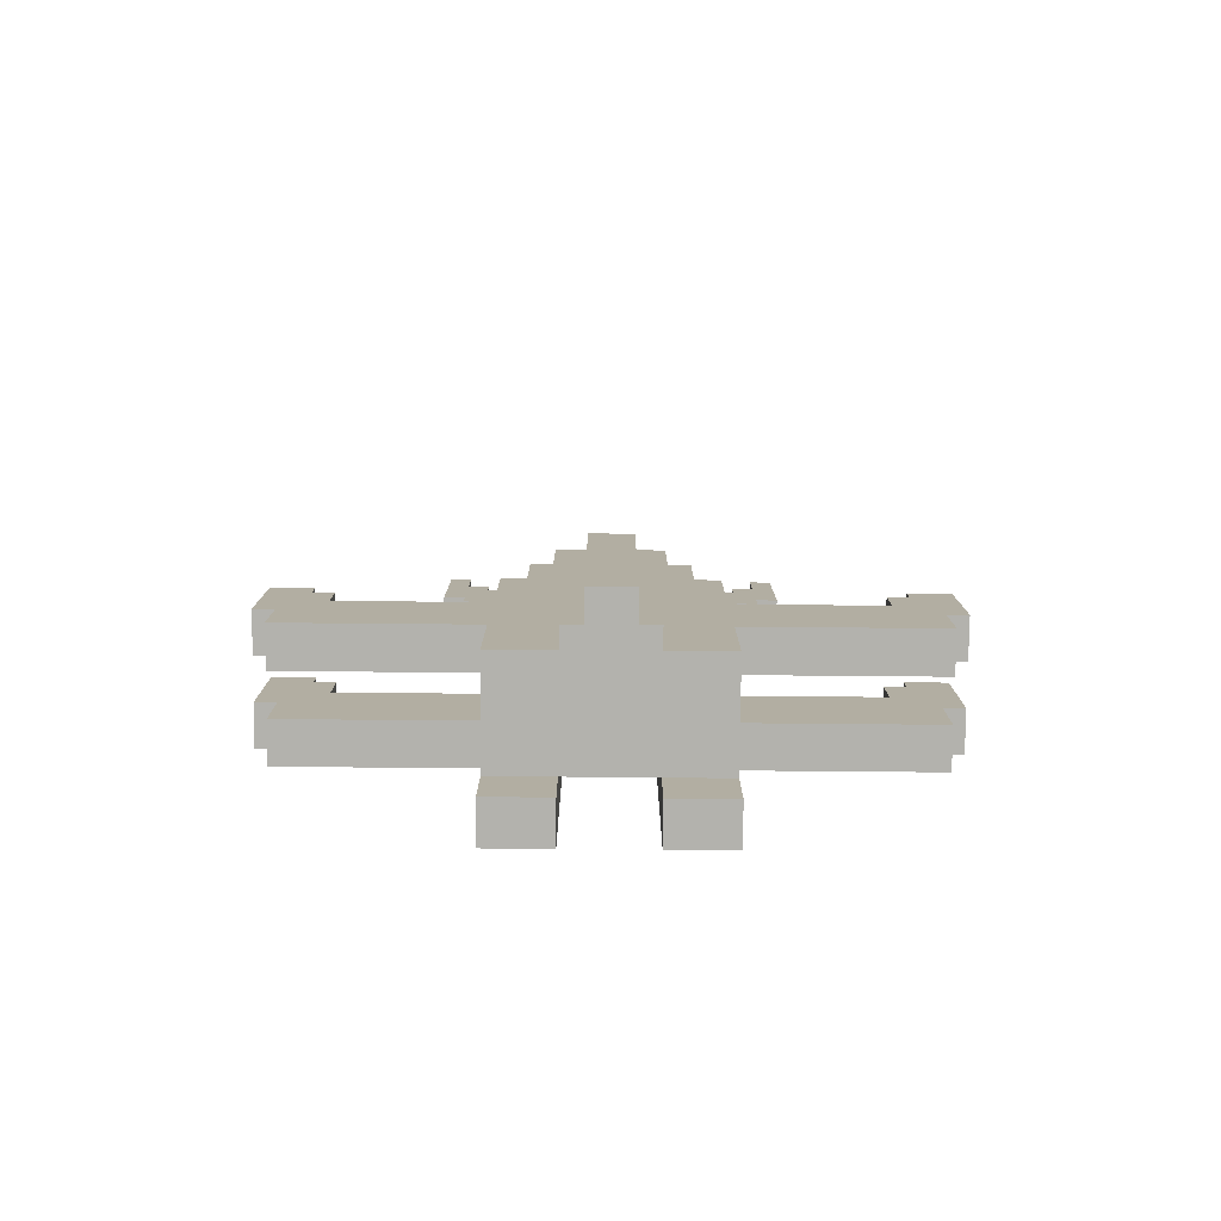
<metadata>
{"format":"obj","ext":"obj","renderer":"f3d","projection":"perspective","resolution":1024,"background":"white","views":[{"elev":-79.4,"azim":-90.5,"up":"+Y"}]}
</metadata>
<code>
g rocket6_mesh
v -5 0 1
v -5 0 -1
v -5 13 1
v -5 13 -1
v -3 3 2
v -3 3 1
v -3 3 -1
v -3 3 -2
v -3 13 1
v -3 13 -1
v -3 14 2
v -3 14 1
v -3 14 -1
v -3 14 -2
v -3 19 2
v -3 19 -2
v -2 3 5
v -2 3 3
v -2 3 2
v -2 3 -2
v -2 3 -3
v -2 3 -5
v -2 8 14
v -2 8 5
v -2 8 -5
v -2 8 -14
v -2 11 15
v -2 11 14
v -2 11 -14
v -2 11 -15
v -2 13 12
v -2 13 5
v -2 13 -5
v -2 13 -12
v -2 14 2
v -2 14 -2
v -2 15 13
v -2 15 12
v -2 15 -12
v -2 15 -13
v -2 16 15
v -2 16 13
v -2 16 -13
v -2 16 -15
v -2 19 5
v -2 19 3
v -2 19 2
v -2 19 -2
v -2 19 -3
v -2 19 -5
v -1 19 4
v -1 19 3
v -1 19 2
v -1 19 1
v -1 19 -1
v -1 19 -2
v -1 19 -3
v -1 19 -4
v -1 29 4
v -1 29 3
v -1 29 1
v -1 29 -1
v -1 29 -3
v -1 29 -4
v 0 22 5
v 0 22 4
v 0 22 -4
v 0 22 -5
v 0 23 6
v 0 23 5
v 0 23 -5
v 0 23 -6
v 0 24 7
v 0 24 6
v 0 24 -6
v 0 24 -7
v 0 25 8
v 0 25 7
v 0 25 -7
v 0 25 -8
v 0 26 5
v 0 26 4
v 0 26 -4
v 0 26 -5
v 0 27 6
v 0 27 5
v 0 27 -5
v 0 27 -6
v 0 28 7
v 0 28 6
v 0 28 -6
v 0 28 -7
v 0 29 3
v 0 29 1
v 0 29 -1
v 0 29 -3
v 0 30 8
v 0 30 7
v 0 30 -7
v 0 30 -8
v 0 40 3
v 0 40 1
v 0 40 -1
v 0 40 -3
v 1 40 2
v 1 40 1
v 1 40 -1
v 1 40 -2
v 1 42 2
v 1 42 -2
v 2 8 14
v 2 8 5
v 2 8 -5
v 2 8 -14
v 2 11 15
v 2 11 14
v 2 11 -14
v 2 11 -15
v 2 13 12
v 2 13 5
v 2 13 -5
v 2 13 -12
v 2 15 13
v 2 15 12
v 2 15 -12
v 2 15 -13
v 2 16 15
v 2 16 13
v 2 16 -13
v 2 16 -15
v 2 42 1
v 2 42 -1
v 2 44 1
v 2 44 -1
v 3 0 5
v 3 0 2
v 3 0 -2
v 3 0 -5
v 3 3 5
v 3 3 2
v 3 3 -2
v 3 3 -5
v 3 19 5
v 3 19 4
v 3 19 -4
v 3 19 -5
v 3 21 5
v 3 21 4
v 3 21 -4
v 3 21 -5
v -3 0 1
v -3 0 -1
v -3 3 1
v -3 3 -1
v 0 8 14
v 0 8 5
v 0 8 -5
v 0 8 -14
v 0 11 15
v 0 11 14
v 0 11 -14
v 0 11 -15
v 0 13 12
v 0 13 5
v 0 13 -5
v 0 13 -12
v 0 15 13
v 0 15 12
v 0 15 -12
v 0 15 -13
v 0 16 15
v 0 16 13
v 0 16 -13
v 0 16 -15
v 2 22 5
v 2 22 4
v 2 22 -4
v 2 22 -5
v 2 23 6
v 2 23 5
v 2 23 -5
v 2 23 -6
v 2 24 7
v 2 24 6
v 2 24 -6
v 2 24 -7
v 2 25 8
v 2 25 7
v 2 25 -7
v 2 25 -8
v 2 26 5
v 2 26 4
v 2 26 -4
v 2 26 -5
v 2 27 6
v 2 27 5
v 2 27 -5
v 2 27 -6
v 2 28 7
v 2 28 6
v 2 28 -6
v 2 28 -7
v 2 30 8
v 2 30 7
v 2 30 -7
v 2 30 -8
v 3 3 2
v 3 3 -2
v 3 21 4
v 3 21 2
v 3 21 -2
v 3 21 -4
v 3 29 4
v 3 29 3
v 3 29 -3
v 3 29 -4
v 3 40 3
v 3 40 2
v 3 40 -2
v 3 40 -3
v 3 42 2
v 3 42 1
v 3 42 -1
v 3 42 -2
v 3 44 1
v 3 44 -1
v 4 8 14
v 4 8 5
v 4 8 -5
v 4 8 -14
v 4 11 15
v 4 11 14
v 4 11 -14
v 4 11 -15
v 4 13 12
v 4 13 5
v 4 13 -5
v 4 13 -12
v 4 15 13
v 4 15 12
v 4 15 -12
v 4 15 -13
v 4 16 15
v 4 16 13
v 4 16 -13
v 4 16 -15
v 5 0 5
v 5 0 2
v 5 0 -2
v 5 0 -5
v 5 21 5
v 5 21 2
v 5 21 -2
v 5 21 -5
v -2 11 15
v -2 16 15
v -1 11 15
v -1 16 15
v 0 11 15
v 0 16 15
v 2 11 15
v 2 16 15
v 3 11 15
v 3 16 15
v 4 11 15
v 4 16 15
v -2 8 14
v -2 11 14
v -1 8 14
v -1 11 14
v 0 8 14
v 0 11 14
v 2 8 14
v 2 11 14
v 3 8 14
v 3 11 14
v 4 8 14
v 4 11 14
v 0 25 8
v 0 30 8
v 1 25 8
v 1 30 8
v 2 25 8
v 2 30 8
v 0 24 7
v 0 25 7
v 1 24 7
v 1 25 7
v 2 24 7
v 2 25 7
v 0 23 6
v 0 24 6
v 1 23 6
v 1 24 6
v 2 23 6
v 2 24 6
v -2 3 5
v -2 8 5
v -2 13 5
v -2 19 5
v -1 8 5
v -1 13 5
v 0 8 5
v 0 13 5
v 0 22 5
v 0 23 5
v 1 22 5
v 1 23 5
v 2 8 5
v 2 13 5
v 2 22 5
v 2 23 5
v 3 0 5
v 3 3 5
v 3 8 5
v 3 13 5
v 3 19 5
v 3 21 5
v 4 8 5
v 4 13 5
v 5 0 5
v 5 21 5
v -1 19 4
v -1 29 4
v 0 22 4
v 0 26 4
v 1 22 4
v 1 26 4
v 2 22 4
v 2 26 4
v 3 19 4
v 3 21 4
v 3 29 4
v 0 29 3
v 0 40 3
v 2 29 3
v 2 40 3
v 3 29 3
v 3 40 3
v -3 3 2
v -3 14 2
v -3 19 2
v -2 3 2
v -2 14 2
v -2 19 2
v 1 40 2
v 1 42 2
v 2 40 2
v 3 40 2
v 3 42 2
v -5 0 1
v -5 13 1
v -3 0 1
v -3 3 1
v -3 13 1
v 2 42 1
v 2 44 1
v 3 42 1
v 3 44 1
v 3 0 -2
v 3 3 -2
v 3 21 -2
v 5 0 -2
v 5 21 -2
v 0 26 -5
v 0 27 -5
v 1 26 -5
v 1 27 -5
v 2 26 -5
v 2 27 -5
v 0 27 -6
v 0 28 -6
v 1 27 -6
v 1 28 -6
v 2 27 -6
v 2 28 -6
v 0 28 -7
v 0 30 -7
v 1 28 -7
v 1 30 -7
v 2 28 -7
v 2 30 -7
v -2 13 -12
v -2 15 -12
v -1 13 -12
v -1 15 -12
v 0 13 -12
v 0 15 -12
v 2 13 -12
v 2 15 -12
v 3 13 -12
v 3 15 -12
v 4 13 -12
v 4 15 -12
v -2 15 -13
v -2 16 -13
v -1 15 -13
v -1 16 -13
v 0 15 -13
v 0 16 -13
v 2 15 -13
v 2 16 -13
v 3 15 -13
v 3 16 -13
v 4 15 -13
v 4 16 -13
v -2 15 13
v -2 16 13
v -1 15 13
v -1 16 13
v 0 15 13
v 0 16 13
v 2 15 13
v 2 16 13
v 3 15 13
v 3 16 13
v 4 15 13
v 4 16 13
v -2 13 12
v -2 15 12
v -1 13 12
v -1 15 12
v 0 13 12
v 0 15 12
v 2 13 12
v 2 15 12
v 3 13 12
v 3 15 12
v 4 13 12
v 4 15 12
v 0 28 7
v 0 30 7
v 1 28 7
v 1 30 7
v 2 28 7
v 2 30 7
v 0 27 6
v 0 28 6
v 1 27 6
v 1 28 6
v 2 27 6
v 2 28 6
v 0 26 5
v 0 27 5
v 1 26 5
v 1 27 5
v 2 26 5
v 2 27 5
v 3 0 2
v 3 3 2
v 3 21 2
v 5 0 2
v 5 21 2
v -5 0 -1
v -5 13 -1
v -3 0 -1
v -3 3 -1
v -3 13 -1
v 2 42 -1
v 2 44 -1
v 3 42 -1
v 3 44 -1
v -3 3 -2
v -3 14 -2
v -3 19 -2
v -2 3 -2
v -2 14 -2
v -2 19 -2
v 1 40 -2
v 1 42 -2
v 2 40 -2
v 3 40 -2
v 3 42 -2
v 0 29 -3
v 0 40 -3
v 2 29 -3
v 2 40 -3
v 3 29 -3
v 3 40 -3
v -1 19 -4
v -1 29 -4
v 0 22 -4
v 0 26 -4
v 1 22 -4
v 1 26 -4
v 2 22 -4
v 2 26 -4
v 3 19 -4
v 3 21 -4
v 3 29 -4
v -2 3 -5
v -2 8 -5
v -2 13 -5
v -2 19 -5
v -1 8 -5
v -1 13 -5
v 0 8 -5
v 0 13 -5
v 0 22 -5
v 0 23 -5
v 1 22 -5
v 1 23 -5
v 2 8 -5
v 2 13 -5
v 2 22 -5
v 2 23 -5
v 3 0 -5
v 3 3 -5
v 3 8 -5
v 3 13 -5
v 3 19 -5
v 3 21 -5
v 4 8 -5
v 4 13 -5
v 5 0 -5
v 5 21 -5
v 0 23 -6
v 0 24 -6
v 1 23 -6
v 1 24 -6
v 2 23 -6
v 2 24 -6
v 0 24 -7
v 0 25 -7
v 1 24 -7
v 1 25 -7
v 2 24 -7
v 2 25 -7
v 0 25 -8
v 0 30 -8
v 1 25 -8
v 1 30 -8
v 2 25 -8
v 2 30 -8
v -2 8 -14
v -2 11 -14
v -1 8 -14
v -1 11 -14
v 0 8 -14
v 0 11 -14
v 2 8 -14
v 2 11 -14
v 3 8 -14
v 3 11 -14
v 4 8 -14
v 4 11 -14
v -2 11 -15
v -2 16 -15
v -1 11 -15
v -1 16 -15
v 0 11 -15
v 0 16 -15
v 2 11 -15
v 2 16 -15
v 3 11 -15
v 3 16 -15
v 4 11 -15
v 4 16 -15
v 3 0 5
v 5 0 5
v 3 0 2
v 5 0 2
v -5 0 1
v -3 0 1
v -5 0 -1
v -3 0 -1
v 3 0 -2
v 5 0 -2
v 3 0 -5
v 5 0 -5
v -2 3 5
v 3 3 5
v -2 3 3
v 2 3 3
v -3 3 2
v -2 3 2
v 3 3 2
v -3 3 1
v 2 3 1
v -3 3 -1
v 2 3 -1
v -3 3 -2
v -2 3 -2
v 3 3 -2
v -2 3 -3
v 2 3 -3
v -2 3 -5
v 3 3 -5
v -2 8 14
v -1 8 14
v 0 8 14
v 2 8 14
v 3 8 14
v 4 8 14
v -2 8 5
v -1 8 5
v 0 8 5
v 2 8 5
v 3 8 5
v 4 8 5
v -2 8 -5
v -1 8 -5
v 0 8 -5
v 2 8 -5
v 3 8 -5
v 4 8 -5
v -2 8 -14
v -1 8 -14
v 0 8 -14
v 2 8 -14
v 3 8 -14
v 4 8 -14
v -2 11 15
v -1 11 15
v 0 11 15
v 2 11 15
v 3 11 15
v 4 11 15
v -2 11 14
v -1 11 14
v 0 11 14
v 2 11 14
v 3 11 14
v 4 11 14
v -2 11 -14
v -1 11 -14
v 0 11 -14
v 2 11 -14
v 3 11 -14
v 4 11 -14
v -2 11 -15
v -1 11 -15
v 0 11 -15
v 2 11 -15
v 3 11 -15
v 4 11 -15
v 0 22 5
v 1 22 5
v 2 22 5
v 0 22 4
v 1 22 4
v 2 22 4
v 0 22 -4
v 1 22 -4
v 2 22 -4
v 0 22 -5
v 1 22 -5
v 2 22 -5
v 0 23 6
v 1 23 6
v 2 23 6
v 0 23 5
v 1 23 5
v 2 23 5
v 0 23 -5
v 1 23 -5
v 2 23 -5
v 0 23 -6
v 1 23 -6
v 2 23 -6
v 0 24 7
v 1 24 7
v 2 24 7
v 0 24 6
v 1 24 6
v 2 24 6
v 0 24 -6
v 1 24 -6
v 2 24 -6
v 0 24 -7
v 1 24 -7
v 2 24 -7
v 0 25 8
v 1 25 8
v 2 25 8
v 0 25 7
v 1 25 7
v 2 25 7
v 0 25 -7
v 1 25 -7
v 2 25 -7
v 0 25 -8
v 1 25 -8
v 2 25 -8
v -2 13 12
v -1 13 12
v 0 13 12
v 2 13 12
v 3 13 12
v 4 13 12
v -2 13 5
v -1 13 5
v 0 13 5
v 2 13 5
v 3 13 5
v 4 13 5
v -5 13 1
v -3 13 1
v -5 13 -1
v -3 13 -1
v -2 13 -5
v -1 13 -5
v 0 13 -5
v 2 13 -5
v 3 13 -5
v 4 13 -5
v -2 13 -12
v -1 13 -12
v 0 13 -12
v 2 13 -12
v 3 13 -12
v 4 13 -12
v -2 15 13
v -1 15 13
v 0 15 13
v 2 15 13
v 3 15 13
v 4 15 13
v -2 15 12
v -1 15 12
v 0 15 12
v 2 15 12
v 3 15 12
v 4 15 12
v -2 15 -12
v -1 15 -12
v 0 15 -12
v 2 15 -12
v 3 15 -12
v 4 15 -12
v -2 15 -13
v -1 15 -13
v 0 15 -13
v 2 15 -13
v 3 15 -13
v 4 15 -13
v -2 16 15
v -1 16 15
v 0 16 15
v 2 16 15
v 3 16 15
v 4 16 15
v -2 16 13
v -1 16 13
v 0 16 13
v 2 16 13
v 3 16 13
v 4 16 13
v -2 16 -13
v -1 16 -13
v 0 16 -13
v 2 16 -13
v 3 16 -13
v 4 16 -13
v -2 16 -15
v -1 16 -15
v 0 16 -15
v 2 16 -15
v 3 16 -15
v 4 16 -15
v -2 19 5
v 3 19 5
v -1 19 4
v 3 19 4
v -2 19 3
v -1 19 3
v -3 19 2
v -2 19 2
v -1 19 2
v -1 19 1
v -1 19 -1
v -3 19 -2
v -2 19 -2
v -1 19 -2
v -2 19 -3
v -1 19 -3
v -1 19 -4
v 3 19 -4
v -2 19 -5
v 3 19 -5
v 3 21 5
v 5 21 5
v 3 21 4
v 3 21 2
v 5 21 2
v 3 21 -2
v 5 21 -2
v 3 21 -4
v 3 21 -5
v 5 21 -5
v 0 26 5
v 1 26 5
v 2 26 5
v 0 26 4
v 1 26 4
v 2 26 4
v 0 26 -4
v 1 26 -4
v 2 26 -4
v 0 26 -5
v 1 26 -5
v 2 26 -5
v 0 27 6
v 1 27 6
v 2 27 6
v 0 27 5
v 1 27 5
v 2 27 5
v 0 27 -5
v 1 27 -5
v 2 27 -5
v 0 27 -6
v 1 27 -6
v 2 27 -6
v 0 28 7
v 1 28 7
v 2 28 7
v 0 28 6
v 1 28 6
v 2 28 6
v 0 28 -6
v 1 28 -6
v 2 28 -6
v 0 28 -7
v 1 28 -7
v 2 28 -7
v -1 29 4
v 3 29 4
v -1 29 3
v 0 29 3
v 2 29 3
v 3 29 3
v -1 29 1
v 0 29 1
v -1 29 -1
v 0 29 -1
v -1 29 -3
v 0 29 -3
v 2 29 -3
v 3 29 -3
v -1 29 -4
v 3 29 -4
v 0 30 8
v 1 30 8
v 2 30 8
v 0 30 7
v 1 30 7
v 2 30 7
v 0 30 -7
v 1 30 -7
v 2 30 -7
v 0 30 -8
v 1 30 -8
v 2 30 -8
v 0 40 3
v 2 40 3
v 3 40 3
v 1 40 2
v 2 40 2
v 3 40 2
v 0 40 1
v 1 40 1
v 0 40 -1
v 1 40 -1
v 1 40 -2
v 2 40 -2
v 3 40 -2
v 0 40 -3
v 2 40 -3
v 3 40 -3
v 1 42 2
v 3 42 2
v 2 42 1
v 3 42 1
v 2 42 -1
v 3 42 -1
v 1 42 -2
v 3 42 -2
v 2 44 1
v 3 44 1
v 2 44 -1
v 3 44 -1
f 3 2 1
f 4 2 3
f 9 6 5
f 10 8 7
f 11 9 5
f 12 10 9
f 12 9 11
f 13 8 10
f 13 10 12
f 14 8 13
f 15 12 11
f 15 13 12
f 15 14 13
f 16 14 15
f 24 18 17
f 25 22 21
f 28 24 23
f 29 26 25
f 31 28 27
f 31 24 28
f 32 18 24
f 32 24 31
f 33 30 29
f 33 25 21
f 33 29 25
f 34 30 33
f 35 19 18
f 36 21 20
f 37 31 27
f 38 31 37
f 39 30 34
f 40 30 39
f 41 37 27
f 42 37 41
f 43 30 40
f 44 30 43
f 45 18 32
f 46 35 18
f 46 18 45
f 47 35 46
f 48 21 36
f 49 33 21
f 49 21 48
f 50 33 49
f 59 52 51
f 60 53 52
f 60 52 59
f 60 54 53
f 61 55 54
f 61 54 60
f 62 57 56
f 62 55 61
f 62 56 55
f 63 58 57
f 63 57 62
f 64 58 63
f 70 66 65
f 71 68 67
f 74 70 69
f 75 72 71
f 78 74 73
f 79 76 75
f 81 78 77
f 81 66 70
f 81 70 74
f 81 74 78
f 82 66 81
f 83 80 79
f 83 79 75
f 83 71 67
f 83 75 71
f 84 80 83
f 85 81 77
f 86 81 85
f 87 80 84
f 88 80 87
f 89 85 77
f 90 85 89
f 91 80 88
f 92 80 91
f 97 89 77
f 98 89 97
f 99 80 92
f 100 80 99
f 101 94 93
f 102 95 94
f 102 94 101
f 103 96 95
f 103 95 102
f 104 96 103
f 109 106 105
f 109 108 107
f 109 107 106
f 110 108 109
f 116 112 111
f 117 114 113
f 119 116 115
f 119 112 116
f 120 112 119
f 121 118 117
f 121 117 113
f 122 118 121
f 123 119 115
f 124 119 123
f 125 118 122
f 126 118 125
f 127 123 115
f 128 123 127
f 129 118 126
f 130 118 129
f 133 132 131
f 134 132 133
f 139 136 135
f 140 136 139
f 141 138 137
f 142 138 141
f 147 144 143
f 148 144 147
f 149 146 145
f 150 146 149
f 151 152 153
f 153 152 154
f 155 156 160
f 157 158 161
f 159 160 163
f 160 156 163
f 163 156 164
f 161 162 165
f 157 161 165
f 165 162 166
f 159 163 167
f 167 163 168
f 166 162 169
f 169 162 170
f 159 167 171
f 171 167 172
f 170 162 173
f 173 162 174
f 175 176 180
f 177 178 181
f 179 180 184
f 181 182 185
f 183 184 188
f 185 186 189
f 187 188 191
f 180 176 191
f 184 180 191
f 188 184 191
f 191 176 192
f 189 190 193
f 185 189 193
f 177 181 193
f 181 185 193
f 193 190 194
f 187 191 195
f 195 191 196
f 194 190 197
f 197 190 198
f 187 195 199
f 199 195 200
f 198 190 201
f 201 190 202
f 187 199 203
f 203 199 204
f 202 190 205
f 205 190 206
f 207 208 210
f 210 208 211
f 209 210 213
f 211 212 213
f 210 211 213
f 213 212 214
f 214 212 215
f 215 212 216
f 214 215 217
f 217 215 218
f 218 215 219
f 219 215 220
f 218 219 221
f 221 219 222
f 222 219 223
f 223 219 224
f 222 223 225
f 225 223 226
f 227 228 232
f 229 230 233
f 231 232 235
f 232 228 235
f 235 228 236
f 233 234 237
f 229 233 237
f 237 234 238
f 231 235 239
f 239 235 240
f 238 234 241
f 241 234 242
f 231 239 243
f 243 239 244
f 242 234 245
f 245 234 246
f 247 248 251
f 251 248 252
f 249 250 253
f 253 250 254
f 257 256 255
f 258 256 257
f 259 258 257
f 260 258 259
f 263 262 261
f 264 262 263
f 265 264 263
f 266 264 265
f 269 268 267
f 270 268 269
f 271 270 269
f 272 270 271
f 275 274 273
f 276 274 275
f 277 276 275
f 278 276 277
f 281 280 279
f 282 280 281
f 283 282 281
f 284 282 283
f 287 286 285
f 288 286 287
f 289 288 287
f 290 288 289
f 293 292 291
f 294 292 293
f 295 294 293
f 296 294 295
f 301 298 297
f 302 300 299
f 303 301 297
f 304 300 302
f 307 306 305
f 308 306 307
f 309 303 297
f 309 304 303
f 310 300 304
f 310 304 309
f 311 308 307
f 312 308 311
f 314 309 297
f 315 309 314
f 316 300 310
f 317 300 316
f 319 315 314
f 319 314 313
f 320 318 317
f 320 317 316
f 321 319 313
f 321 320 319
f 322 318 320
f 322 320 321
f 325 324 323
f 326 324 325
f 327 325 323
f 328 324 326
f 329 327 323
f 330 324 328
f 331 329 323
f 331 330 329
f 332 330 331
f 333 324 330
f 333 330 332
f 336 335 334
f 337 335 336
f 338 337 336
f 339 337 338
f 343 341 340
f 344 342 341
f 344 341 343
f 345 342 344
f 348 347 346
f 349 347 348
f 350 347 349
f 353 352 351
f 354 352 353
f 355 352 354
f 358 357 356
f 359 357 358
f 363 361 360
f 363 362 361
f 364 362 363
f 367 366 365
f 368 366 367
f 369 368 367
f 370 368 369
f 373 372 371
f 374 372 373
f 375 374 373
f 376 374 375
f 379 378 377
f 380 378 379
f 381 380 379
f 382 380 381
f 385 384 383
f 386 384 385
f 387 386 385
f 388 386 387
f 391 390 389
f 392 390 391
f 393 392 391
f 394 392 393
f 397 396 395
f 398 396 397
f 399 398 397
f 400 398 399
f 403 402 401
f 404 402 403
f 405 404 403
f 406 404 405
f 407 408 409
f 409 408 410
f 409 410 411
f 411 410 412
f 413 414 415
f 415 414 416
f 415 416 417
f 417 416 418
f 419 420 421
f 421 420 422
f 421 422 423
f 423 422 424
f 425 426 427
f 427 426 428
f 427 428 429
f 429 428 430
f 431 432 433
f 433 432 434
f 433 434 435
f 435 434 436
f 437 438 439
f 439 438 440
f 439 440 441
f 441 440 442
f 443 444 445
f 445 444 446
f 445 446 447
f 447 446 448
f 449 450 452
f 450 451 452
f 452 451 453
f 454 455 456
f 456 455 457
f 457 455 458
f 459 460 461
f 461 460 462
f 463 464 466
f 464 465 467
f 466 464 467
f 467 465 468
f 469 470 471
f 471 470 472
f 472 470 473
f 474 475 476
f 476 475 477
f 476 477 478
f 478 477 479
f 480 481 482
f 482 481 483
f 480 482 484
f 483 481 485
f 480 484 486
f 485 481 487
f 480 486 488
f 486 487 488
f 488 487 489
f 487 481 490
f 489 487 490
f 491 492 495
f 493 494 496
f 491 495 497
f 496 494 498
f 499 500 501
f 501 500 502
f 491 497 503
f 497 498 503
f 498 494 504
f 503 498 504
f 501 502 505
f 505 502 506
f 491 503 508
f 508 503 509
f 504 494 510
f 510 494 511
f 508 509 513
f 507 508 513
f 511 512 514
f 510 511 514
f 507 513 515
f 513 514 515
f 514 512 516
f 515 514 516
f 517 518 519
f 519 518 520
f 519 520 521
f 521 520 522
f 523 524 525
f 525 524 526
f 525 526 527
f 527 526 528
f 529 530 531
f 531 530 532
f 531 532 533
f 533 532 534
f 535 536 537
f 537 536 538
f 537 538 539
f 539 538 540
f 541 542 543
f 543 542 544
f 543 544 545
f 545 544 546
f 547 548 549
f 549 548 550
f 549 550 551
f 551 550 552
f 553 554 555
f 555 554 556
f 555 556 557
f 557 556 558
f 561 560 559
f 562 560 561
f 565 564 563
f 566 564 565
f 569 568 567
f 570 568 569
f 573 572 571
f 574 572 573
f 576 574 573
f 577 572 574
f 578 576 575
f 579 574 576
f 579 576 578
f 579 577 574
f 580 579 578
f 581 577 579
f 581 579 580
f 582 581 580
f 583 581 582
f 584 577 581
f 585 581 583
f 586 584 581
f 586 581 585
f 587 586 585
f 588 584 586
f 588 586 587
f 595 590 589
f 596 591 590
f 596 590 595
f 597 591 596
f 598 593 592
f 599 594 593
f 599 593 598
f 600 594 599
f 607 602 601
f 608 603 602
f 608 602 607
f 609 603 608
f 610 605 604
f 611 606 605
f 611 605 610
f 612 606 611
f 619 614 613
f 620 615 614
f 620 614 619
f 621 615 620
f 622 617 616
f 623 618 617
f 623 617 622
f 624 618 623
f 631 626 625
f 632 627 626
f 632 626 631
f 633 627 632
f 634 629 628
f 635 630 629
f 635 629 634
f 636 630 635
f 640 638 637
f 641 639 638
f 641 638 640
f 642 639 641
f 646 644 643
f 647 645 644
f 647 644 646
f 648 645 647
f 652 650 649
f 653 651 650
f 653 650 652
f 654 651 653
f 658 656 655
f 659 657 656
f 659 656 658
f 660 657 659
f 664 662 661
f 665 663 662
f 665 662 664
f 666 663 665
f 670 668 667
f 671 669 668
f 671 668 670
f 672 669 671
f 676 674 673
f 677 675 674
f 677 674 676
f 678 675 677
f 682 680 679
f 683 681 680
f 683 680 682
f 684 681 683
f 685 686 691
f 686 687 692
f 691 686 692
f 692 687 693
f 688 689 694
f 689 690 695
f 694 689 695
f 695 690 696
f 697 698 699
f 699 698 700
f 701 702 707
f 702 703 708
f 707 702 708
f 708 703 709
f 704 705 710
f 705 706 711
f 710 705 711
f 711 706 712
f 713 714 719
f 714 715 720
f 719 714 720
f 720 715 721
f 716 717 722
f 717 718 723
f 722 717 723
f 723 718 724
f 725 726 731
f 726 727 732
f 731 726 732
f 732 727 733
f 728 729 734
f 729 730 735
f 734 729 735
f 735 730 736
f 737 738 743
f 738 739 744
f 743 738 744
f 744 739 745
f 740 741 746
f 741 742 747
f 746 741 747
f 747 742 748
f 749 750 755
f 750 751 756
f 755 750 756
f 756 751 757
f 752 753 758
f 753 754 759
f 758 753 759
f 759 754 760
f 761 762 763
f 763 762 764
f 761 763 765
f 765 763 766
f 765 766 768
f 768 766 769
f 767 768 770
f 768 769 770
f 767 770 771
f 767 771 772
f 772 771 773
f 773 771 774
f 773 774 775
f 775 774 776
f 775 776 777
f 775 777 779
f 777 778 779
f 779 778 780
f 781 782 783
f 783 782 784
f 784 782 785
f 786 787 788
f 788 787 789
f 789 787 790
f 791 792 794
f 792 793 795
f 794 792 795
f 795 793 796
f 797 798 800
f 798 799 801
f 800 798 801
f 801 799 802
f 803 804 806
f 804 805 807
f 806 804 807
f 807 805 808
f 809 810 812
f 810 811 813
f 812 810 813
f 813 811 814
f 815 816 818
f 816 817 819
f 818 816 819
f 819 817 820
f 821 822 824
f 822 823 825
f 824 822 825
f 825 823 826
f 827 828 829
f 829 828 830
f 830 828 831
f 831 828 832
f 829 830 833
f 833 830 834
f 833 834 835
f 835 834 836
f 835 836 837
f 837 836 838
f 837 838 841
f 839 840 841
f 838 839 841
f 841 840 842
f 843 844 846
f 844 845 847
f 846 844 847
f 847 845 848
f 849 850 852
f 850 851 853
f 852 850 853
f 853 851 854
f 855 856 858
f 856 857 859
f 858 856 859
f 859 857 860
f 855 858 861
f 861 858 862
f 861 862 863
f 863 862 864
f 863 864 865
f 863 865 868
f 865 866 868
f 866 867 869
f 868 866 869
f 869 867 870
f 871 872 873
f 873 872 874
f 871 873 875
f 871 875 877
f 875 876 877
f 877 876 878
f 879 880 881
f 881 880 882

</code>
